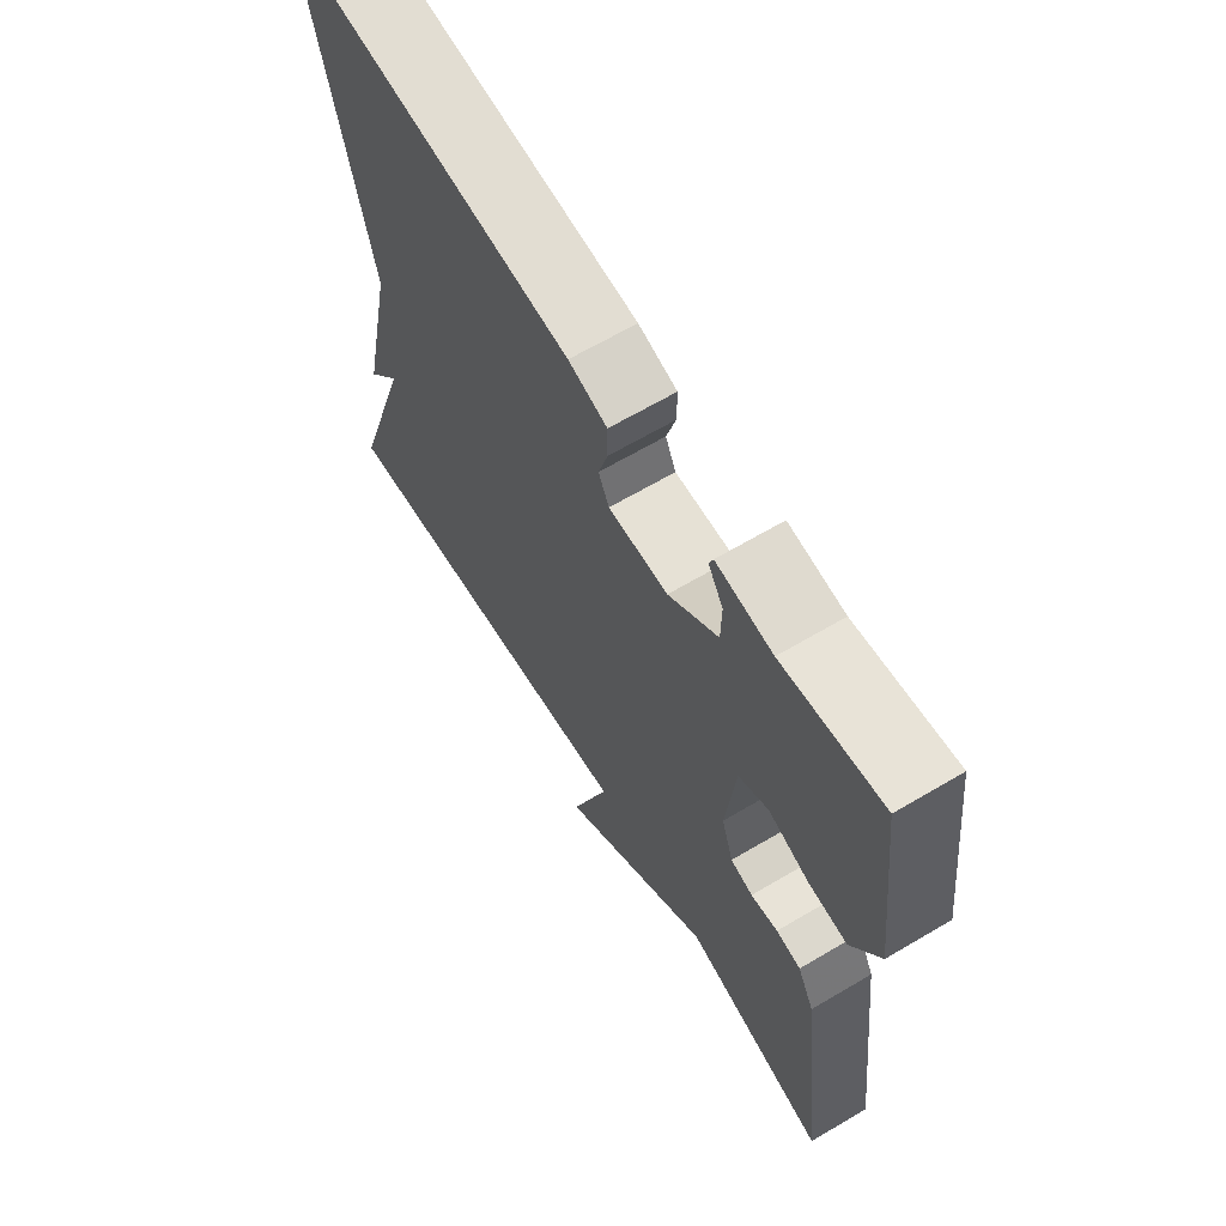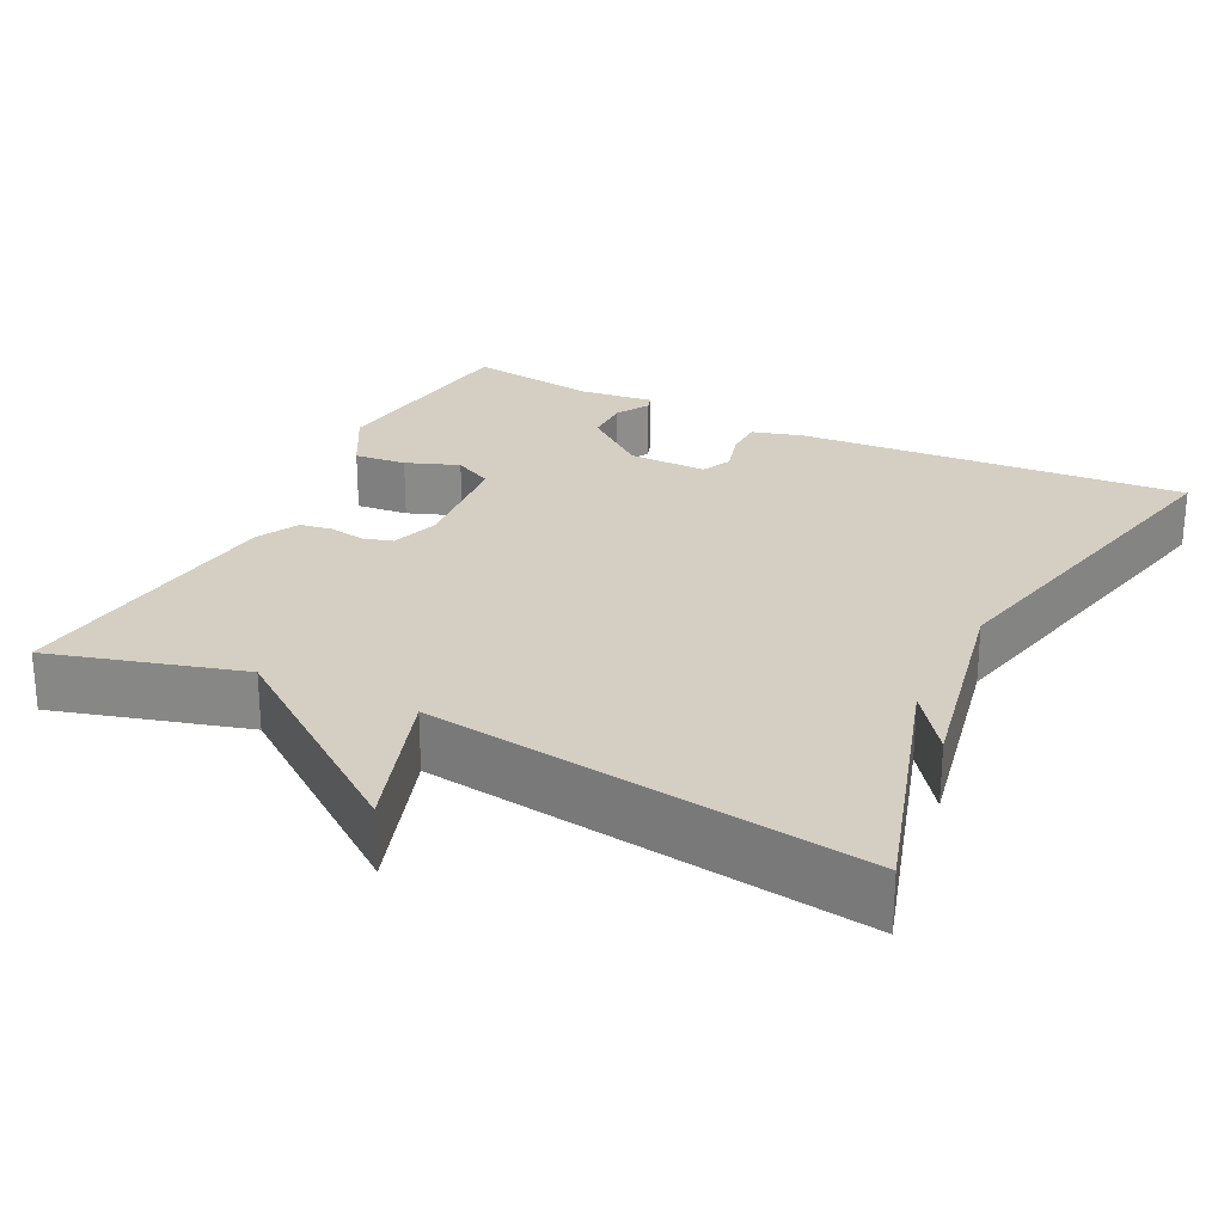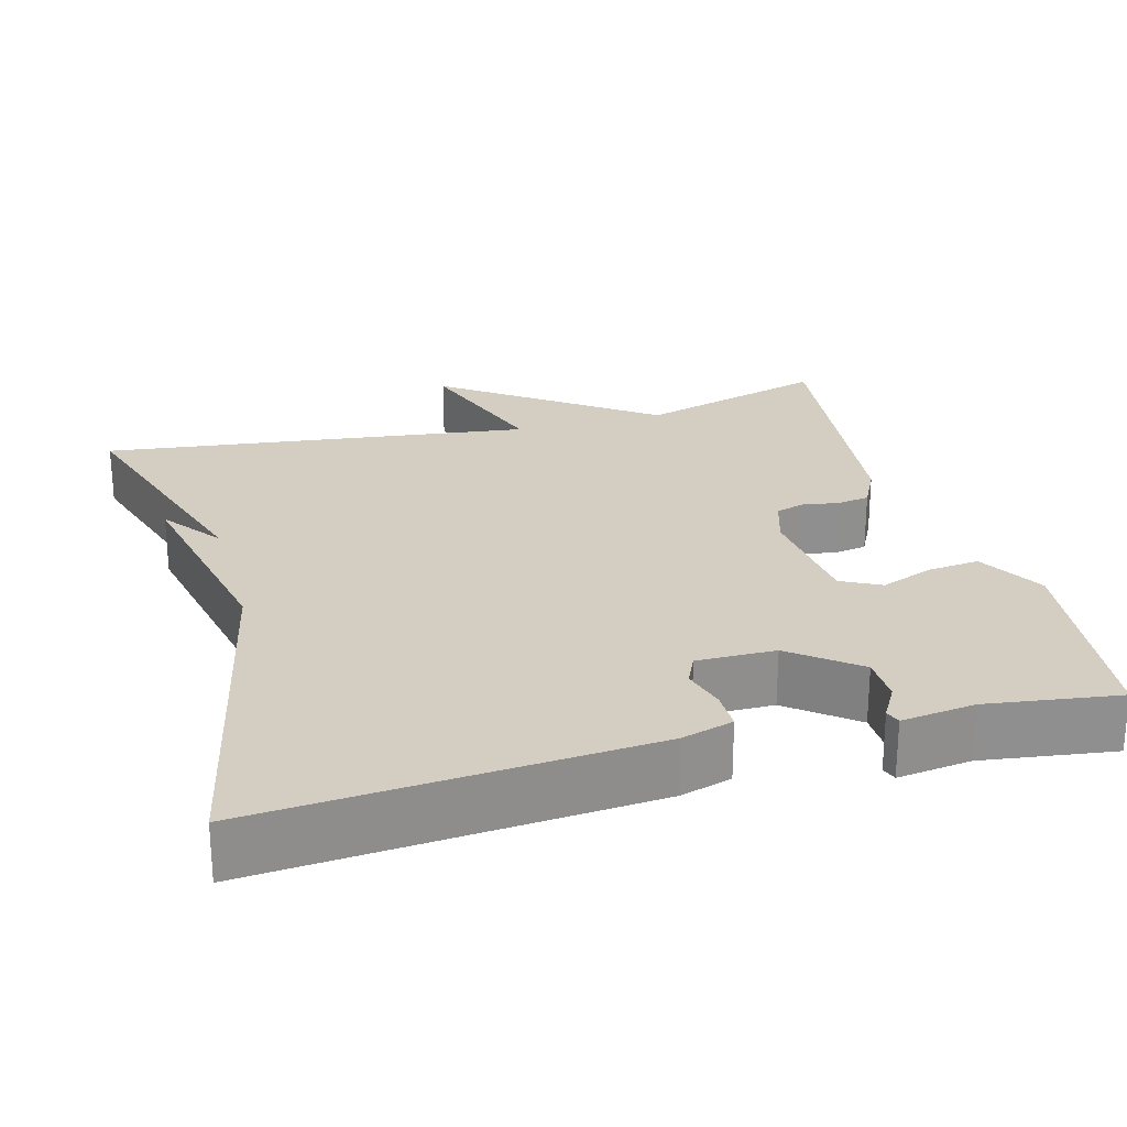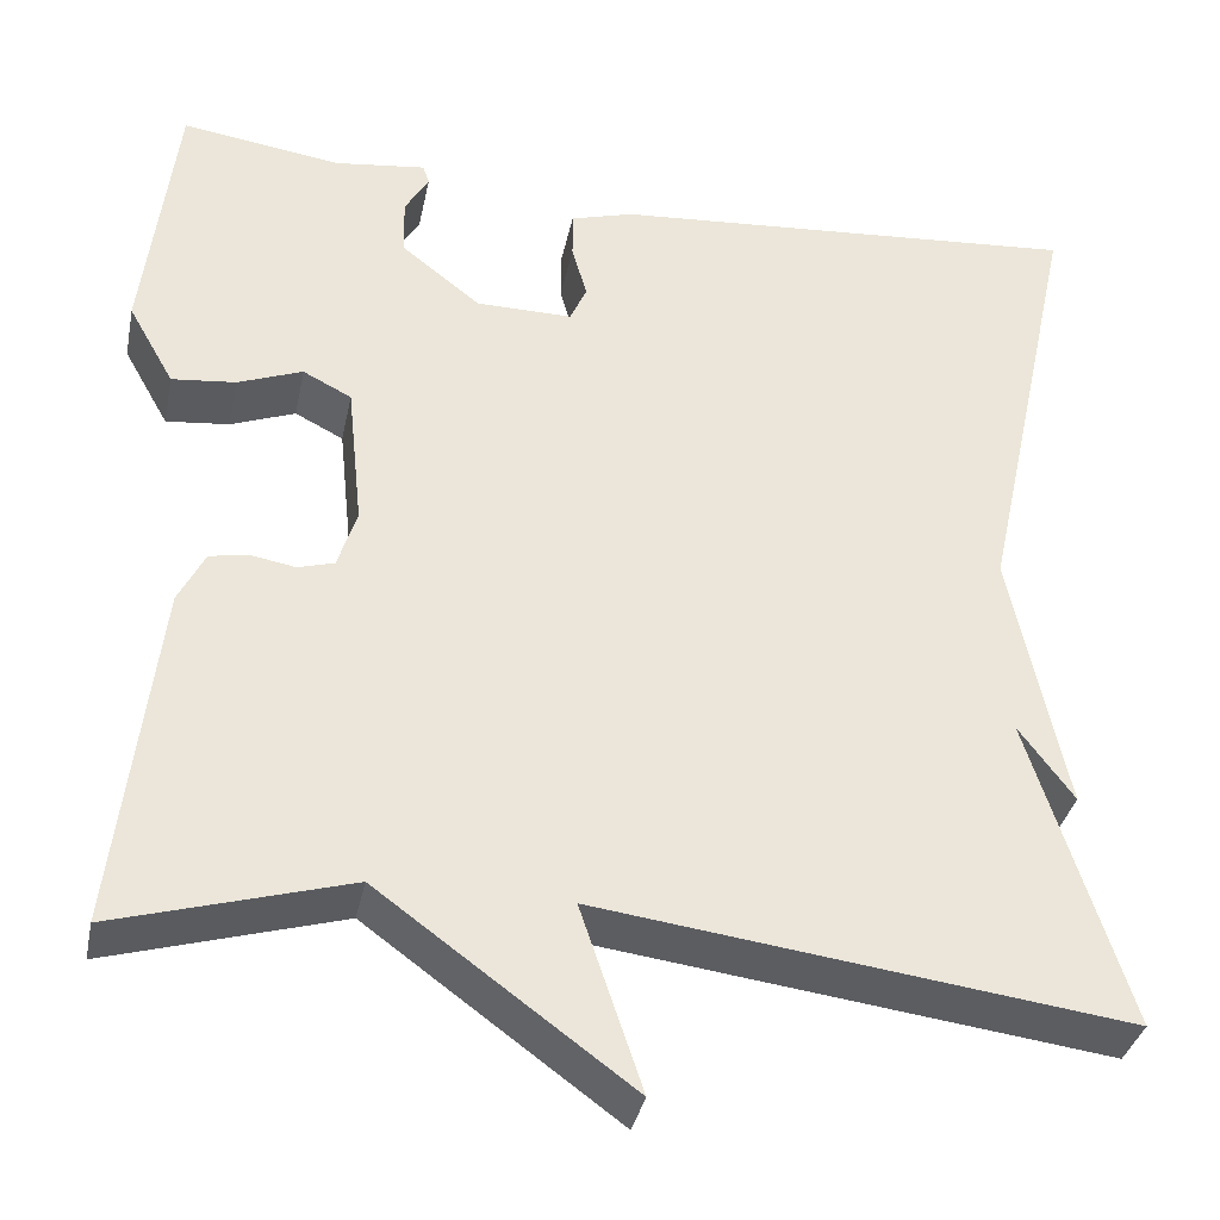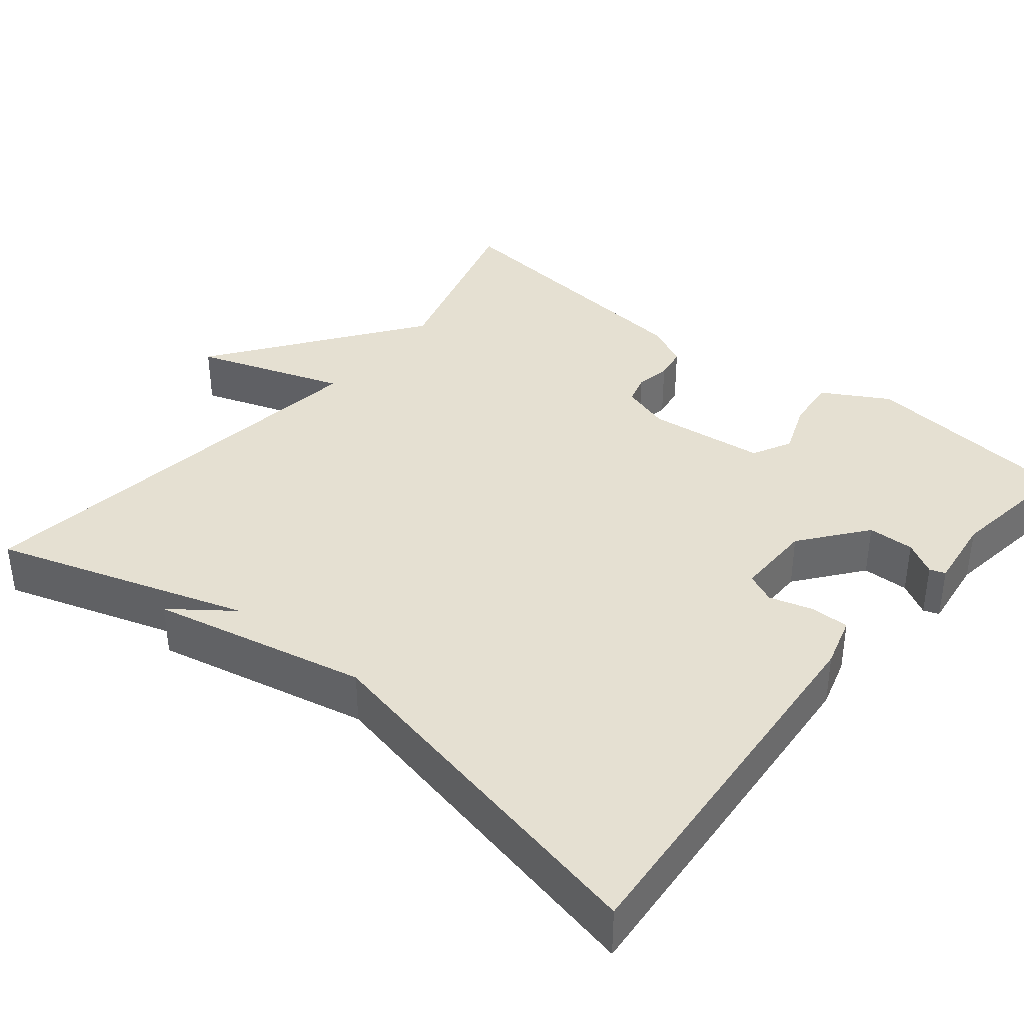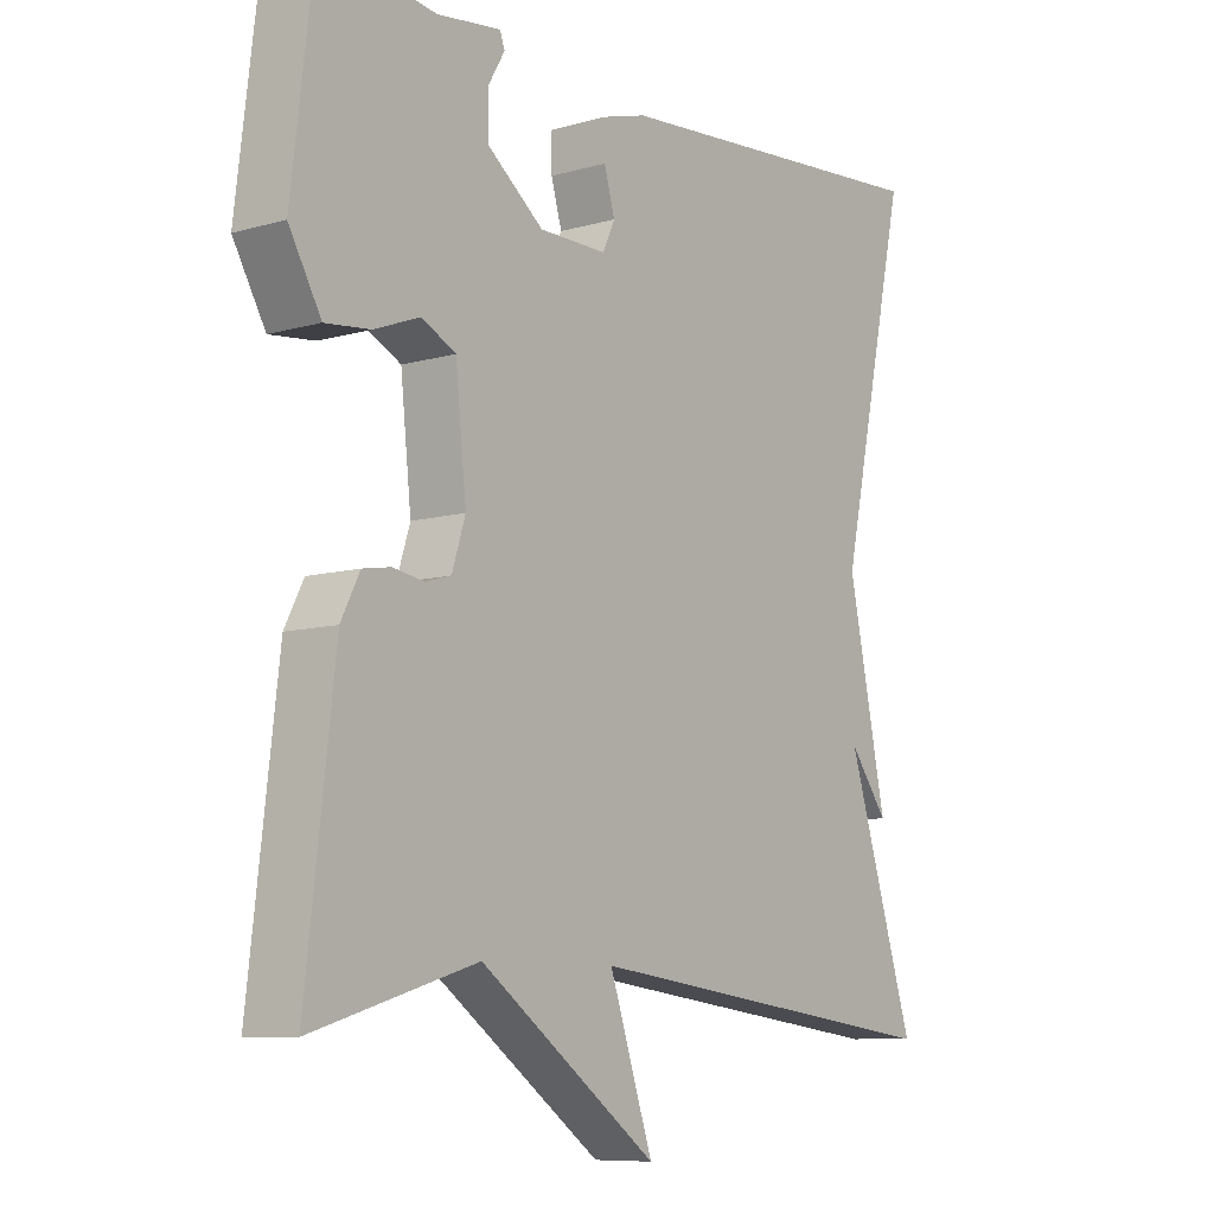
<metadata>
{"format":"obj","ext":"obj","renderer":"f3d","projection":"perspective","resolution":1024,"background":"white","views":[{"elev":65.1,"azim":59.2,"up":"+Z"},{"elev":25.7,"azim":-153.2,"up":"+Y"},{"elev":25.0,"azim":-15.4,"up":"+Y"},{"elev":-35.5,"azim":168.4,"up":"+Z"},{"elev":37.8,"azim":-51.0,"up":"+Y"},{"elev":-8.7,"azim":127.5,"up":"+Z"}]}
</metadata>
<code>
v 0.5 0.07 0.5
v 0.533 0.07 0.224
v 0.485 0.07 0.139
v 0.418 0.07 0.146
v 0.35 0.07 0.172
v 0.299 0.07 0.146
v 0.283 0.07 -0.006
v 0.303 0.07 -0.069
v 0.341 0.07 -0.08
v 0.387 0.07 -0.072
v 0.429 0.07 -0.079
v 0.457 0.07 -0.134
v 0.5 0.07 -0.5
v 0.255 0.07 -0.429
v -0.01 0.07 -0.622
v 0.055 0.07 -0.429
v -0.5 0.07 -0.5
v -0.397 0.07 -0.173
v -0.455 0.07 -0.251
v -0.397 0.07 0.027
v -0.5 0.07 0.5
v 0 0.07 0.462
v 0.066 0.07 0.443
v 0.066 0.07 0.393
v 0.05 0.07 0.337
v 0.068 0.07 0.298
v 0.169 0.07 0.299
v 0.253 0.07 0.365
v 0.254 0.07 0.425
v 0.229 0.07 0.468
v 0.236 0.07 0.488
v 0.331 0.07 0.476
v 0.5 0 0.5
v 0.533 0 0.224
v 0.485 0 0.139
v 0.418 0 0.146
v 0.35 0 0.172
v 0.299 0 0.146
v 0.283 0 -0.006
v 0.303 0 -0.069
v 0.341 0 -0.08
v 0.387 0 -0.072
v 0.429 0 -0.079
v 0.457 0 -0.134
v 0.5 0 -0.5
v 0.255 0 -0.429
v -0.01 0 -0.622
v 0.055 0 -0.429
v -0.5 0 -0.5
v -0.397 0 -0.173
v -0.455 0 -0.251
v -0.397 0 0.027
v -0.5 0 0.5
v 0 0 0.462
v 0.066 0 0.443
v 0.066 0 0.393
v 0.05 0 0.337
v 0.068 0 0.298
v 0.169 0 0.299
v 0.253 0 0.365
v 0.254 0 0.425
v 0.229 0 0.468
v 0.236 0 0.488
v 0.331 0 0.476
f 29 30 31 32
f 3 4 5
f 2 3 5
f 1 2 5
f 32 1 5
f 29 32 5
f 28 29 5
f 27 28 5 6
f 26 27 6 7
f 23 24 25
f 22 23 25
f 21 22 25
f 20 21 25
f 20 25 26
f 18 19 20
f 26 7 8
f 20 26 8
f 18 20 8
f 18 8 9
f 17 18 9
f 16 17 9
f 10 11 12
f 9 10 12
f 16 9 12
f 15 16 12
f 14 15 12
f 12 13 14
f 64 63 62 61
f 37 36 35
f 37 35 34
f 37 34 33
f 37 33 64
f 37 64 61
f 37 61 60
f 38 37 60 59
f 39 38 59 58
f 57 56 55
f 57 55 54
f 57 54 53
f 57 53 52
f 58 57 52
f 52 51 50
f 40 39 58
f 40 58 52
f 40 52 50
f 41 40 50
f 41 50 49
f 41 49 48
f 44 43 42
f 44 42 41
f 44 41 48
f 44 48 47
f 44 47 46
f 46 45 44
f 1 33 34 2
f 2 34 35 3
f 3 35 36 4
f 4 36 37 5
f 5 37 38 6
f 6 38 39 7
f 7 39 40 8
f 8 40 41 9
f 9 41 42 10
f 10 42 43 11
f 11 43 44 12
f 12 44 45 13
f 13 45 46 14
f 14 46 47 15
f 15 47 48 16
f 16 48 49 17
f 17 49 50 18
f 18 50 51 19
f 19 51 52 20
f 20 52 53 21
f 21 53 54 22
f 22 54 55 23
f 23 55 56 24
f 24 56 57 25
f 25 57 58 26
f 26 58 59 27
f 27 59 60 28
f 28 60 61 29
f 29 61 62 30
f 30 62 63 31
f 31 63 64 32
f 32 64 33 1

</code>
